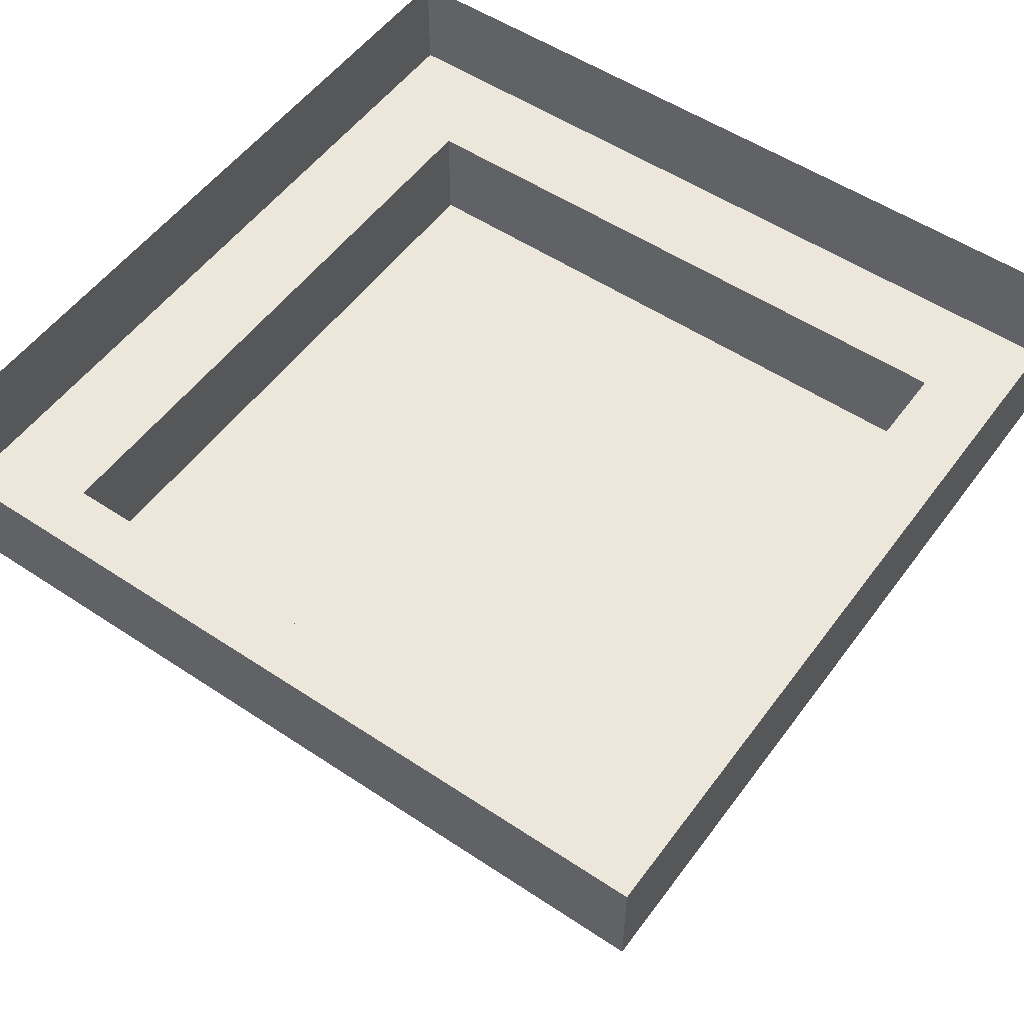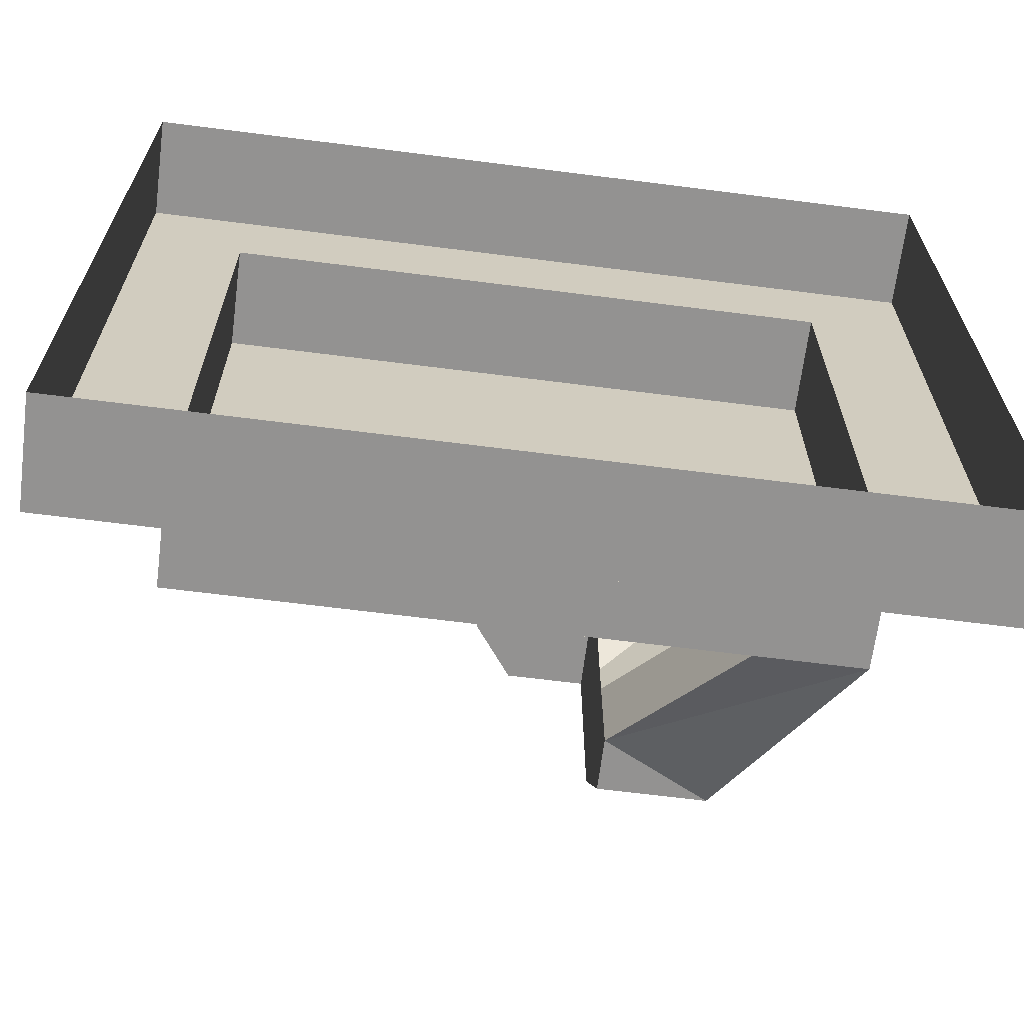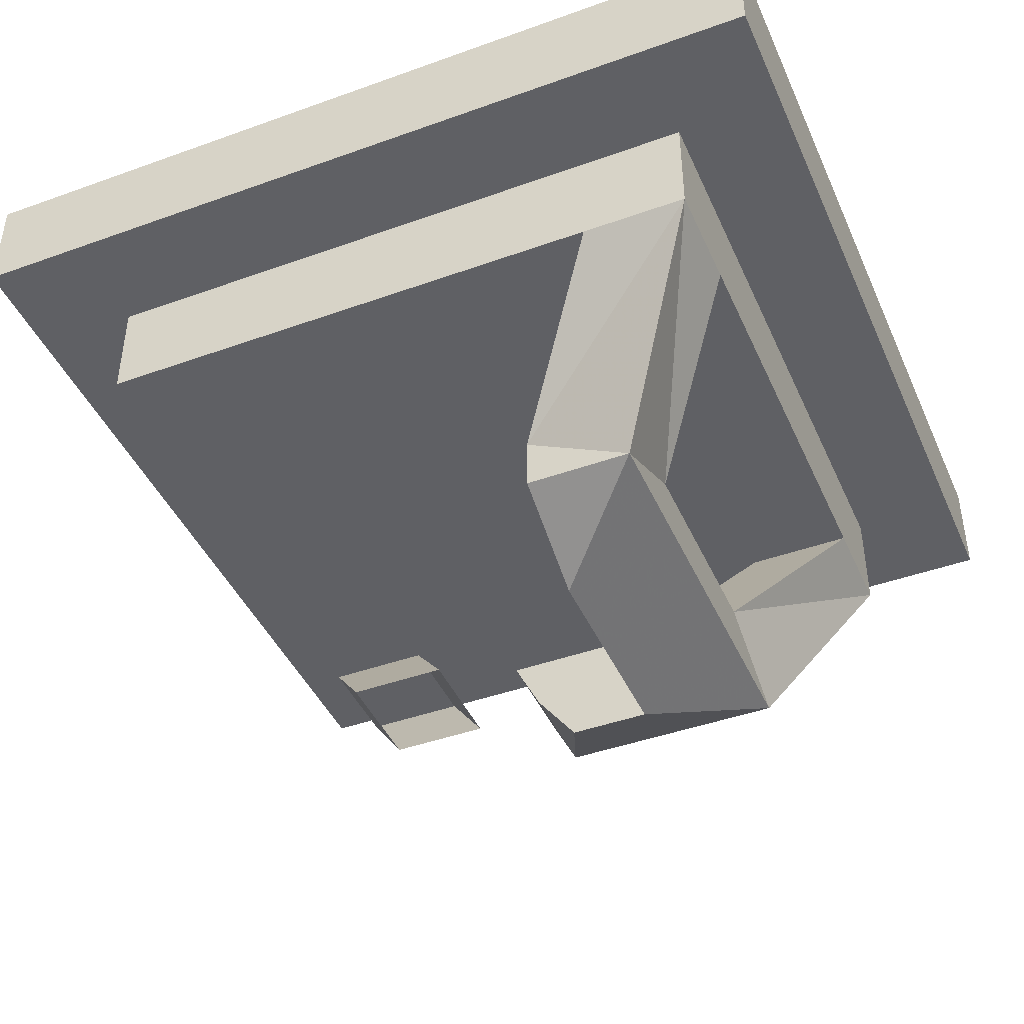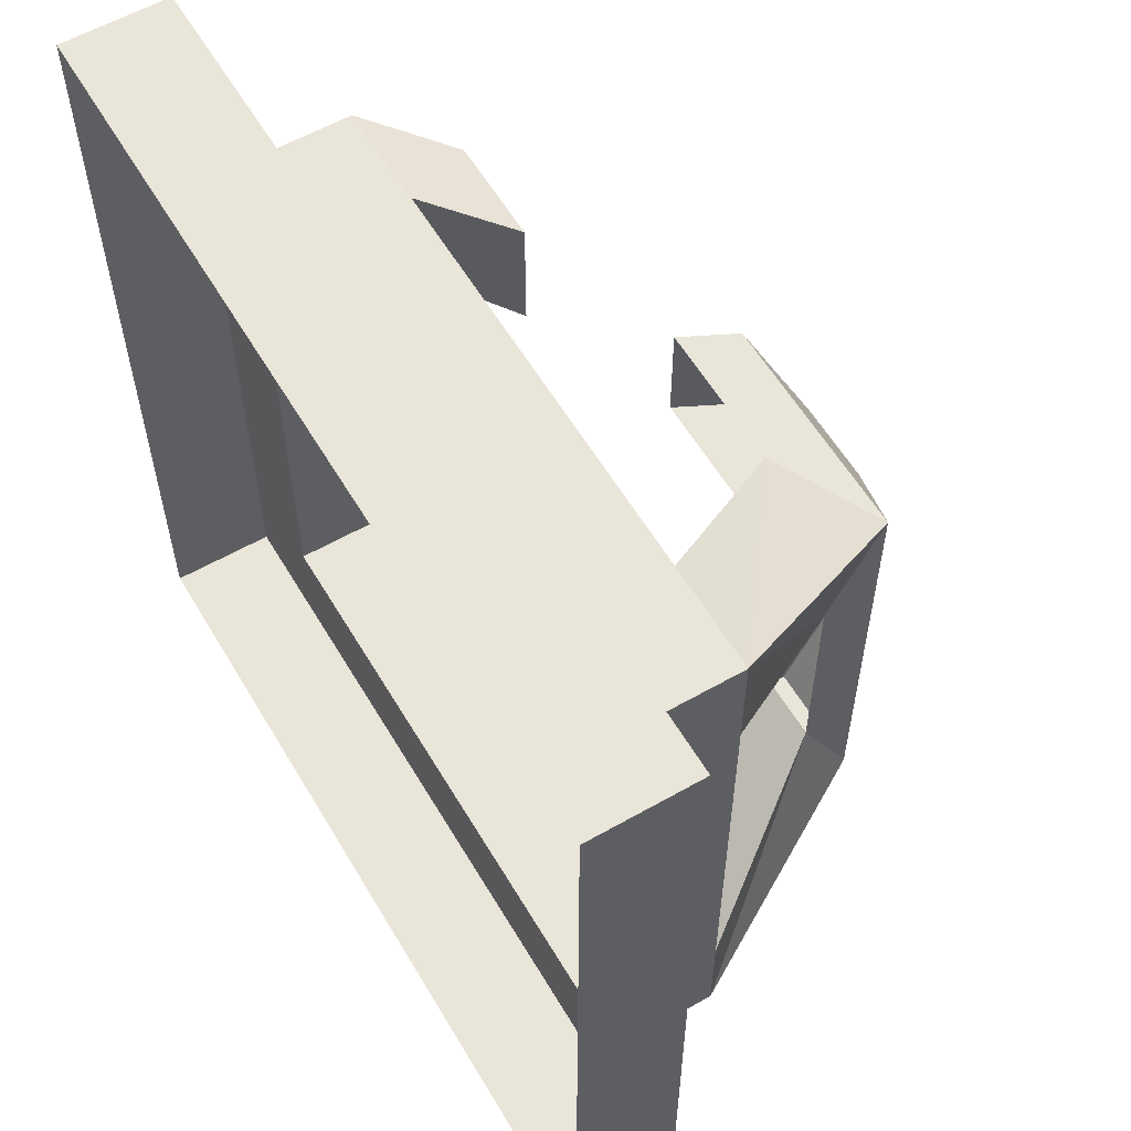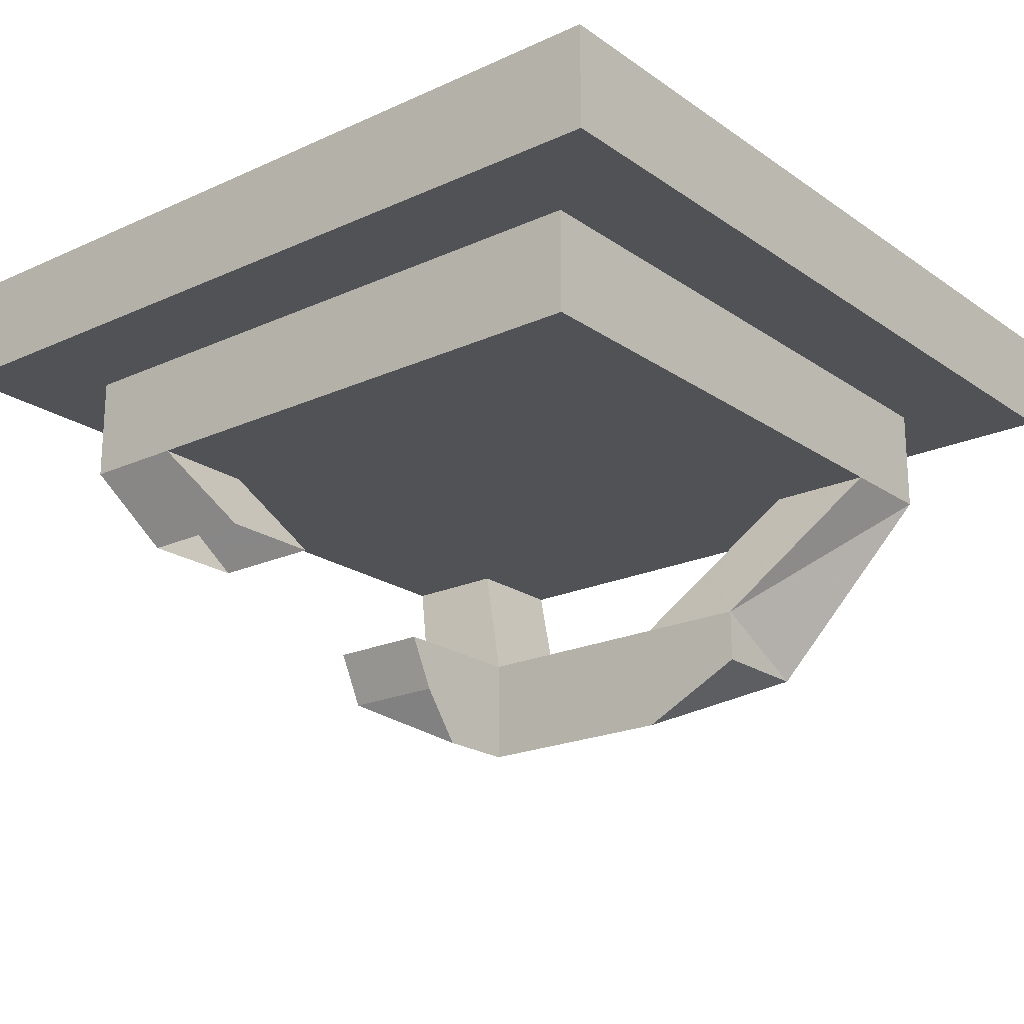
<metadata>
{"format":"obj","ext":"obj","renderer":"f3d","projection":"perspective","resolution":1024,"background":"white","views":[{"elev":53.3,"azim":-54.5,"up":"+Y"},{"elev":-66.4,"azim":172.7,"up":"+Z"},{"elev":-43.4,"azim":-157.0,"up":"+Y"},{"elev":58.4,"azim":-120.5,"up":"+Z"},{"elev":-20.9,"azim":129.2,"up":"+Y"}]}
</metadata>
<code>
v -0.5 0 0.5
v -0.5 0 -0.5
v -0.5 -0.125 -0.5
v -0.5 -0.125 0.5
v 0.5 0 0.5
v 0.5 -0.125 0.5
v 0.5 0 -0.5
v 0.5 -0.125 -0.5
v -0.375 -0.125 -0.375
v -0.375 -0.125 0.375
v 0.375 -0.125 0.375
v 0.375 -0.125 -0.375
v 0.375 -0.25 -0.375
v -0.375 -0.25 -0.375
v -0.375 -0.25 0.375
v 0.375 -0.25 0.375
v -0.125 -0.5625 -0.125
v -0.125 -0.5625 0.125
v -0.25 -0.5 0.25
v -0.25 -0.5 -0.25
v -0.125 -0.5 -0.25
v -0.125 -0.4375 -0.125
v -0.125 -0.4375 0.125
v 0.04688 -0.4375 0.125
v 0.01562 -0.5 0.125
v -0.03125 -0.5625 0.125
v 0.01562 -0.5 0.25
v 0.04688 -0.4375 0.25
v -0.125 -0.4375 0.25
v -0.25 -0.4375 0.125
v -0.25 -0.4375 -0.125
v -0.125 -0.4375 -0.25
v -0.25 -0.25 -0.25
v -0.375 -0.25 -0.25
v -0.375 -0.25 0.25
v -0.25 -0.25 0.25
v -0.25 -0.25 0.375
v -0.25 -0.25 -0.375
v 0.1875 -0.3438 0.3281
v 0.25 -0.25 0.375
v 0.25 -0.25 0.25
v 0.1875 -0.3438 0.1875
v 0.3125 -0.3438 0.1875
v 0.375 -0.25 0.25
v 0.3125 -0.3438 0.3281
f 1 2 3
f 1 3 4
f 1 4 5
f 5 4 6
f 5 6 7
f 7 6 8
f 7 8 2
f 2 8 3
f 3 8 9
f 3 9 4
f 4 9 10
f 4 10 6
f 6 10 11
f 6 11 8
f 8 11 12
f 8 12 9
f 9 12 13
f 9 13 14
f 9 14 10
f 10 14 15
f 10 15 11
f 11 15 16
f 11 16 12
f 12 16 13
f 13 16 14
f 14 16 15
f 17 18 19
f 17 19 20
f 17 20 21
f 17 21 22
f 17 22 18
f 18 22 23
f 18 23 24
f 18 24 25
f 18 25 26
f 18 26 27
f 18 27 19
f 19 27 28
f 19 28 29
f 19 29 15
f 19 15 30
f 19 30 20
f 20 30 31
f 20 31 14
f 20 14 32
f 20 32 21
f 21 32 22
f 22 32 33
f 22 33 31
f 31 33 34
f 31 34 14
f 30 35 36
f 30 36 23
f 23 36 29
f 29 36 37
f 29 37 15
f 15 35 30
f 32 38 33
f 38 32 14
f 39 40 41
f 39 41 42
f 42 41 43
f 43 41 44
f 43 44 16
f 43 16 45
f 45 16 39
f 39 16 40
f 28 27 25
f 28 25 24
f 26 25 27

</code>
